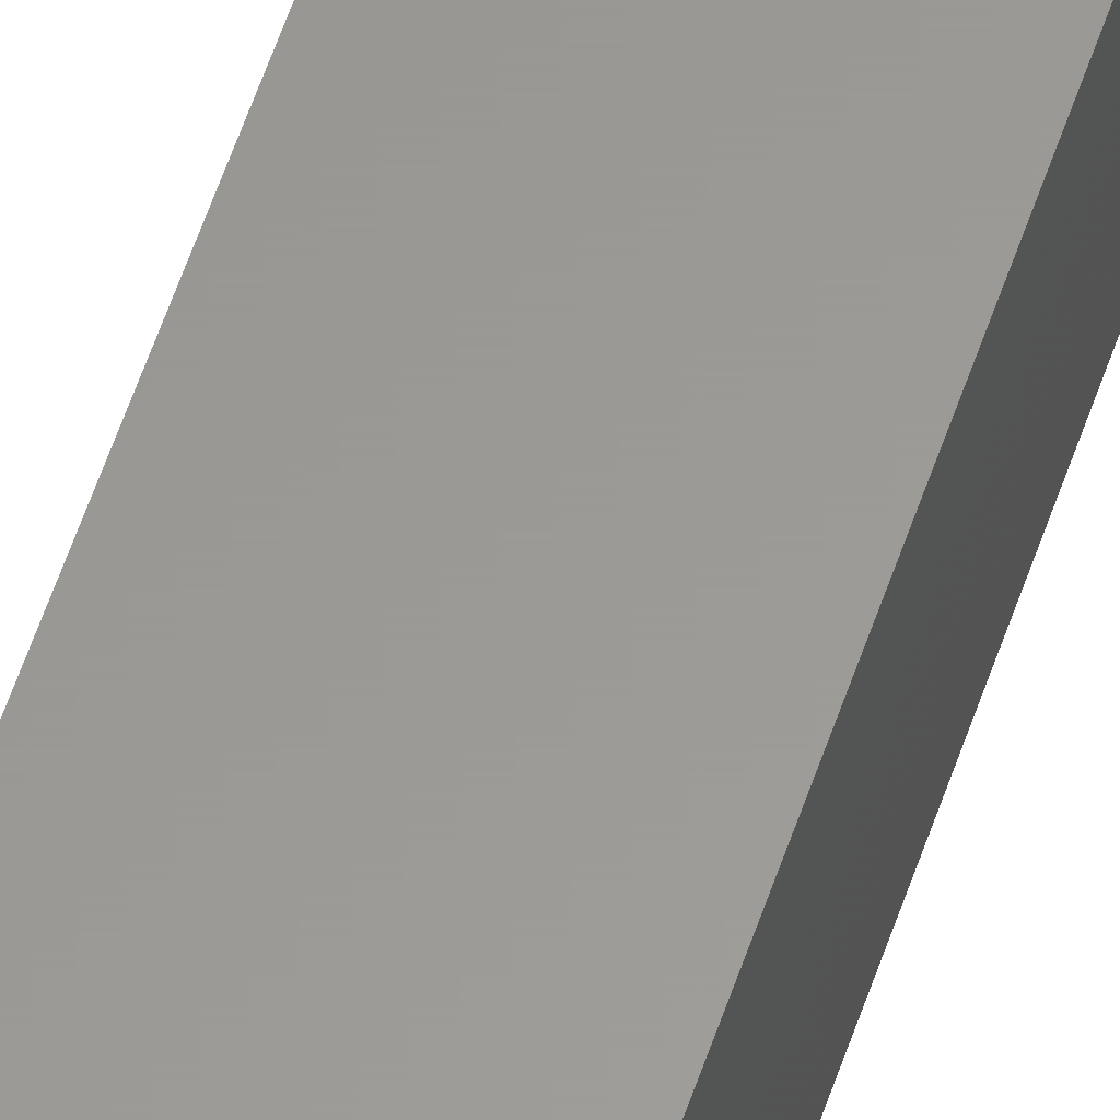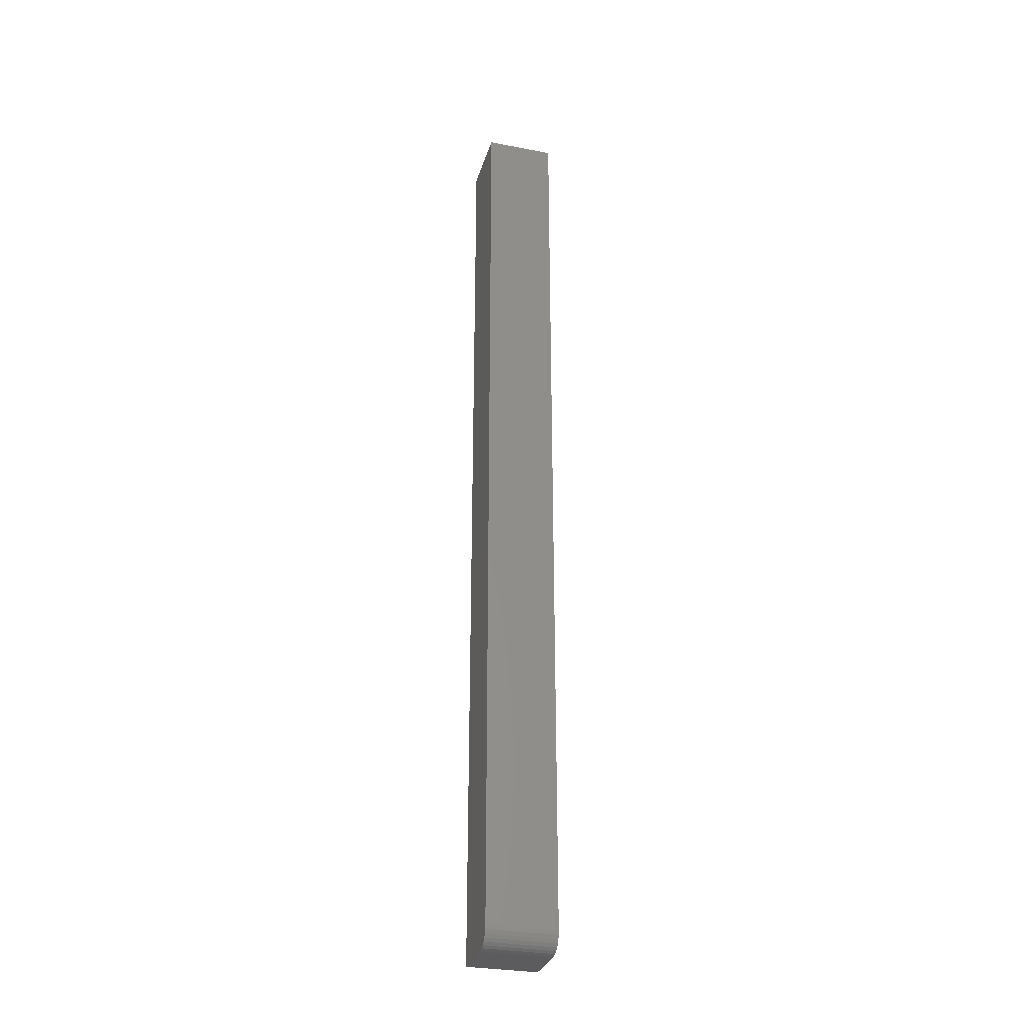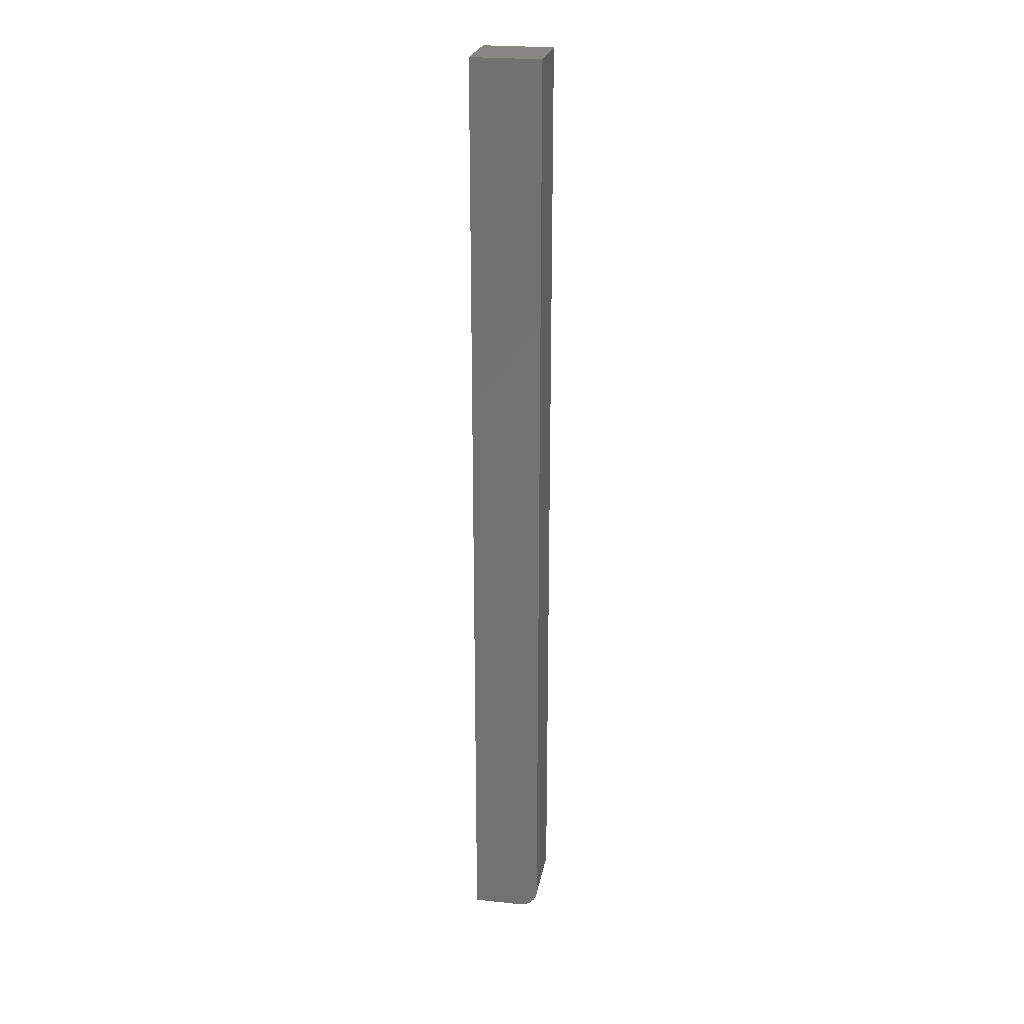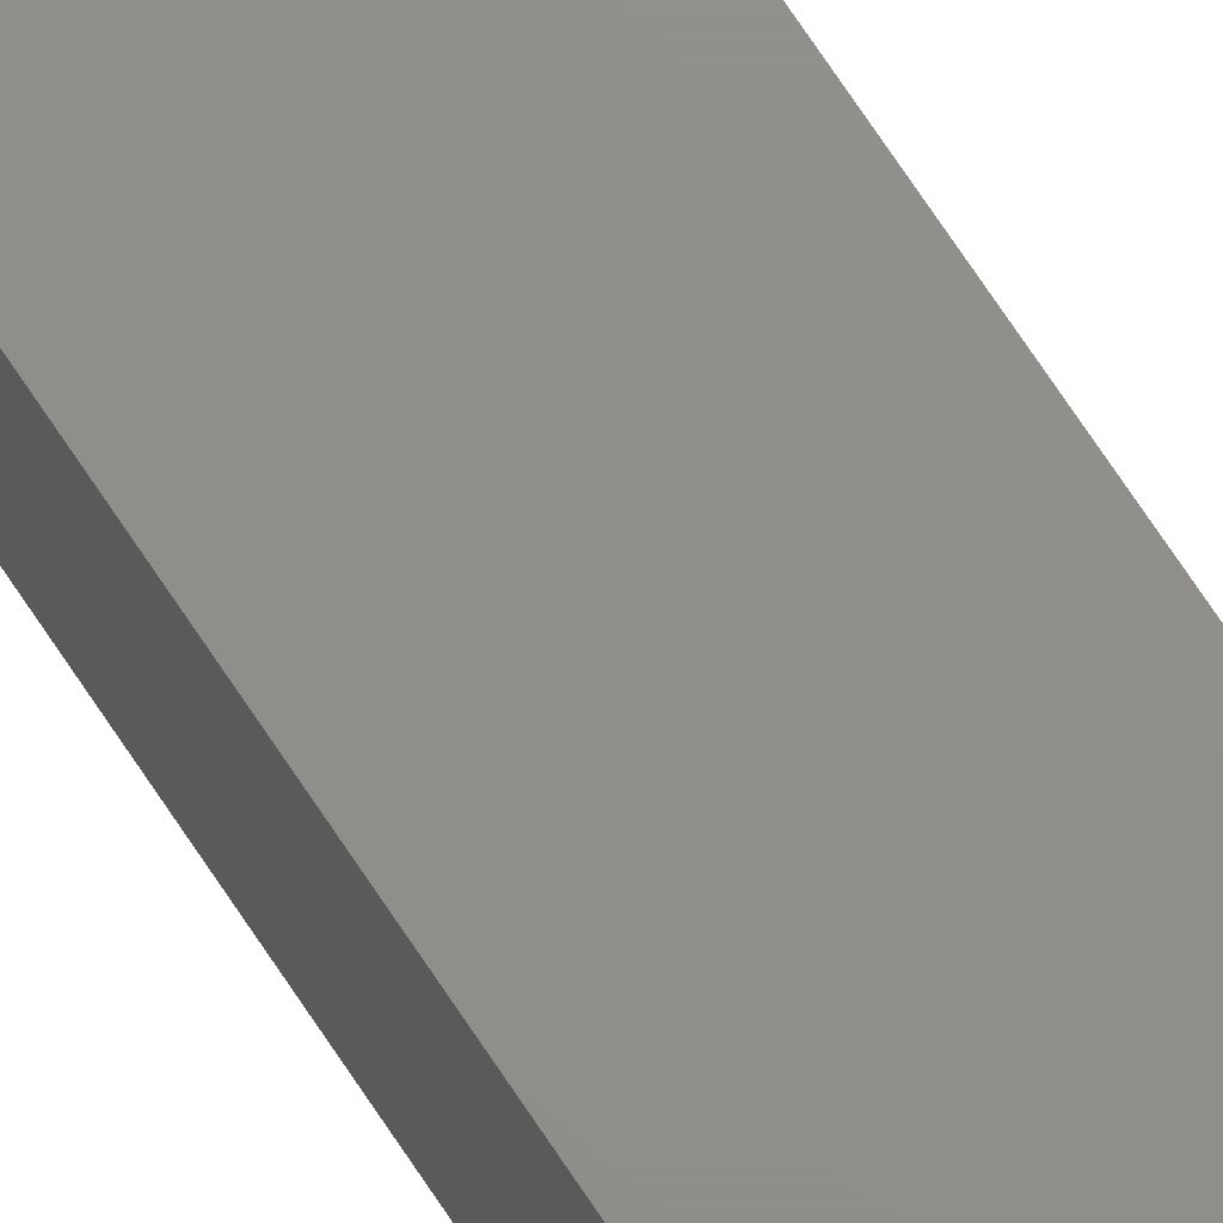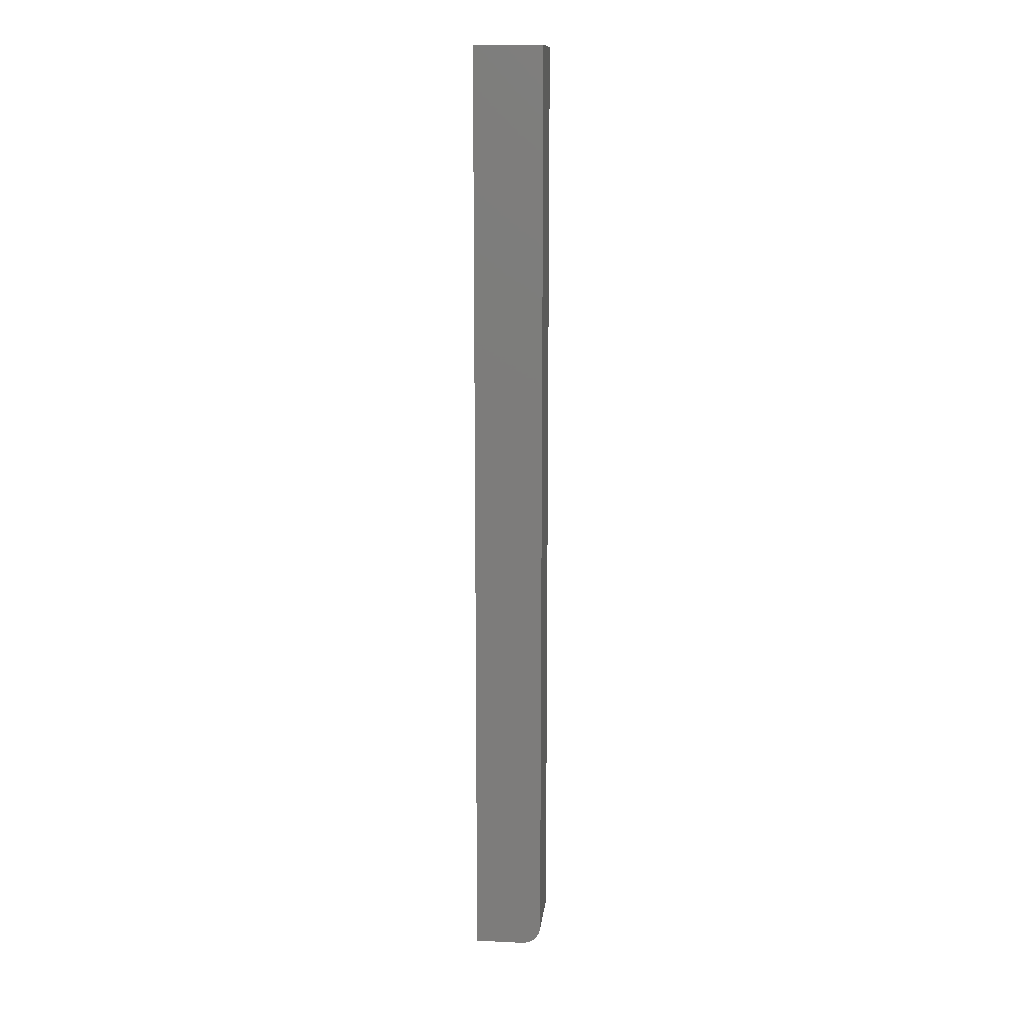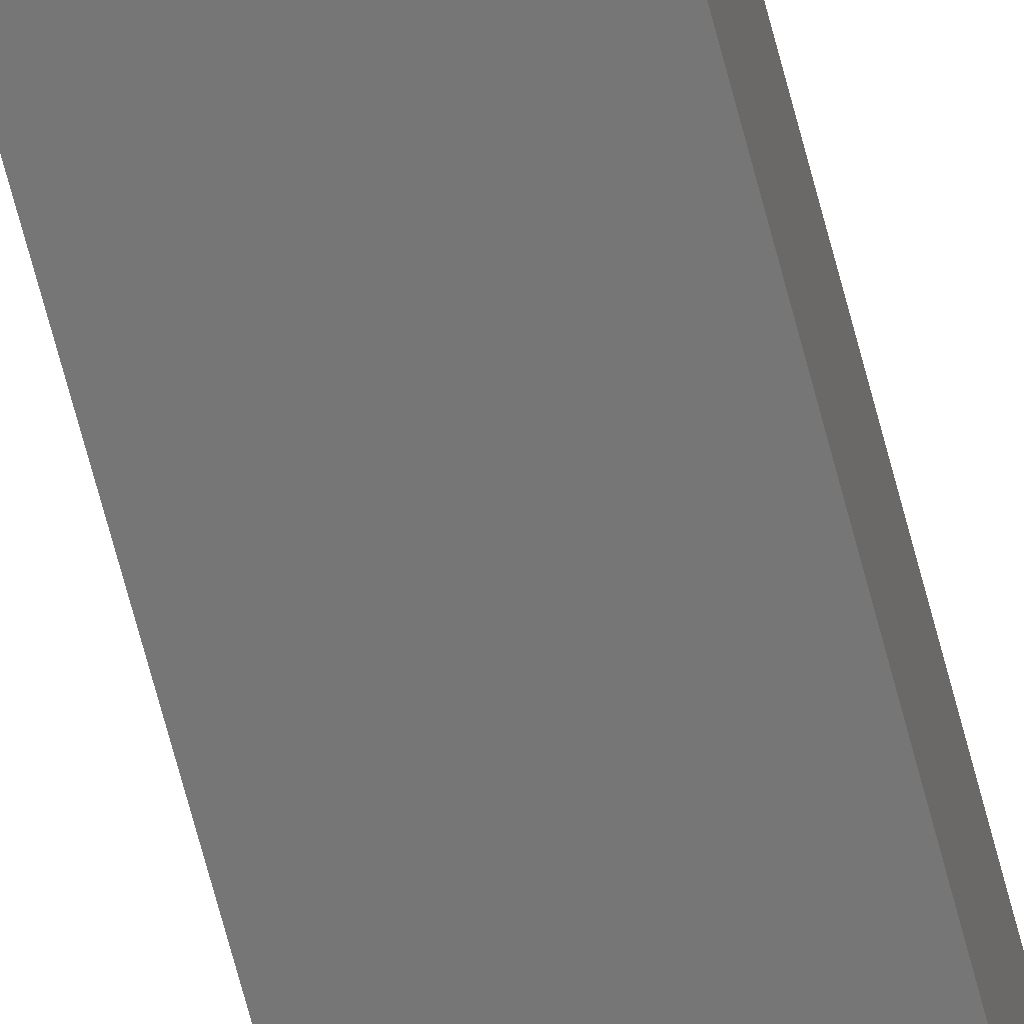
<metadata>
{"format":"stl","ext":"stl","renderer":"f3d","projection":"perspective","resolution":1024,"background":"white","views":[{"elev":59.7,"azim":18.8,"up":"+Y"},{"elev":-30.1,"azim":-15.6,"up":"+Z"},{"elev":23.9,"azim":-79.9,"up":"+Z"},{"elev":73.1,"azim":146.3,"up":"+Y"},{"elev":12.7,"azim":-83.7,"up":"+Z"},{"elev":-69.0,"azim":14.7,"up":"+Y"}]}
</metadata>
<code>
# stl→obj: 24 verts, 44 faces
v -0.02344 -0.007812 0
v -0.02344 0.03125 0
v 0.03125 -0.007812 0
v 0.03125 0.03125 0
v -0.02344 -0.01086 0.0003002
v -0.02344 -0.01379 0.001189
v -0.02344 -0.02344 0.01562
v -0.02344 -0.02225 0.009646
v -0.02344 -0.02314 0.01258
v -0.02344 0.03125 0.75
v -0.02344 -0.02344 0.75
v -0.02344 -0.01649 0.002633
v -0.02344 -0.01886 0.004576
v -0.02344 -0.0208 0.006944
v 0.03125 0.03125 0.75
v 0.03125 -0.02344 0.75
v 0.03125 -0.02344 0.01562
v 0.03125 -0.02314 0.01258
v 0.03125 -0.02225 0.009646
v 0.03125 -0.01086 0.0003002
v 0.03125 -0.0208 0.006944
v 0.03125 -0.01886 0.004576
v 0.03125 -0.01649 0.002633
v 0.03125 -0.01379 0.001189
f 1 2 3
f 3 2 4
f 1 5 6
f 7 8 9
f 10 2 8
f 10 8 7
f 10 7 11
f 2 1 6
f 2 6 12
f 2 12 13
f 2 13 14
f 2 14 8
f 15 16 17
f 17 18 19
f 20 3 19
f 20 19 21
f 20 21 22
f 20 22 23
f 20 23 24
f 3 4 19
f 19 4 15
f 19 15 17
f 7 17 11
f 11 17 16
f 1 3 5
f 5 3 20
f 5 20 6
f 6 20 24
f 6 24 12
f 12 24 23
f 12 23 13
f 13 23 22
f 13 22 14
f 14 22 21
f 14 21 8
f 8 21 19
f 8 19 9
f 9 19 18
f 9 18 7
f 7 18 17
f 11 16 10
f 10 16 15
f 4 2 15
f 15 2 10

</code>
